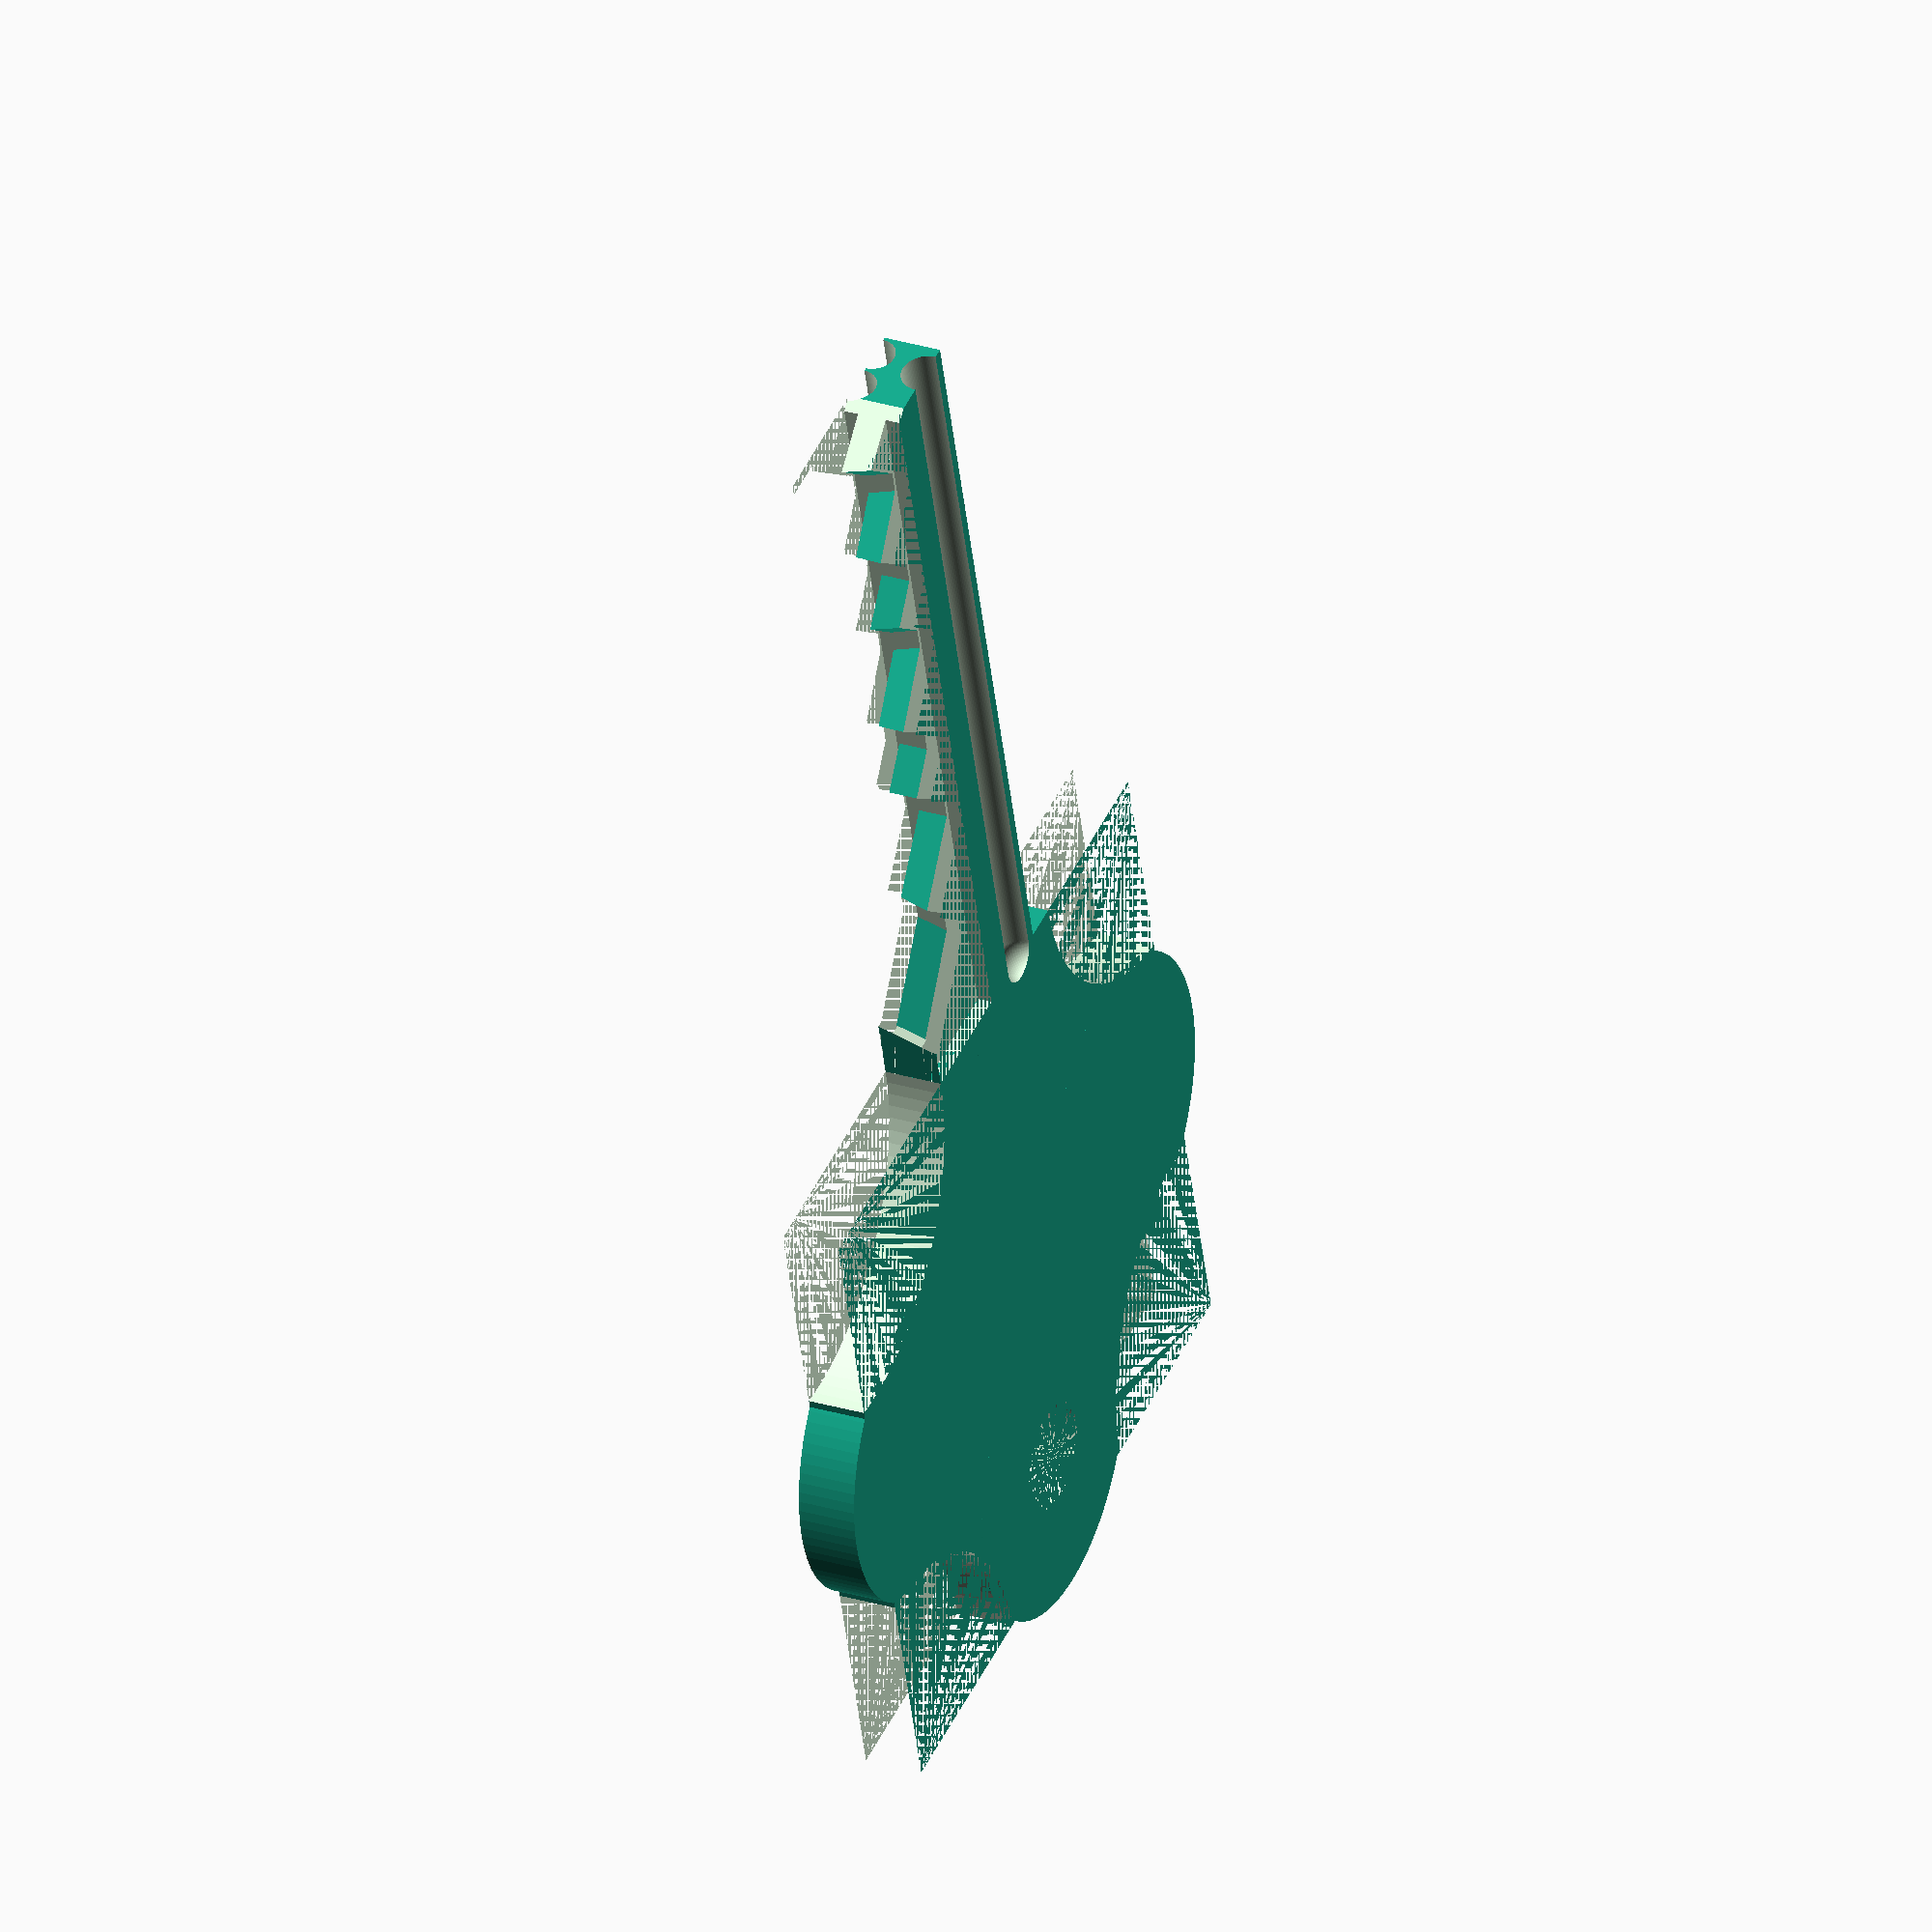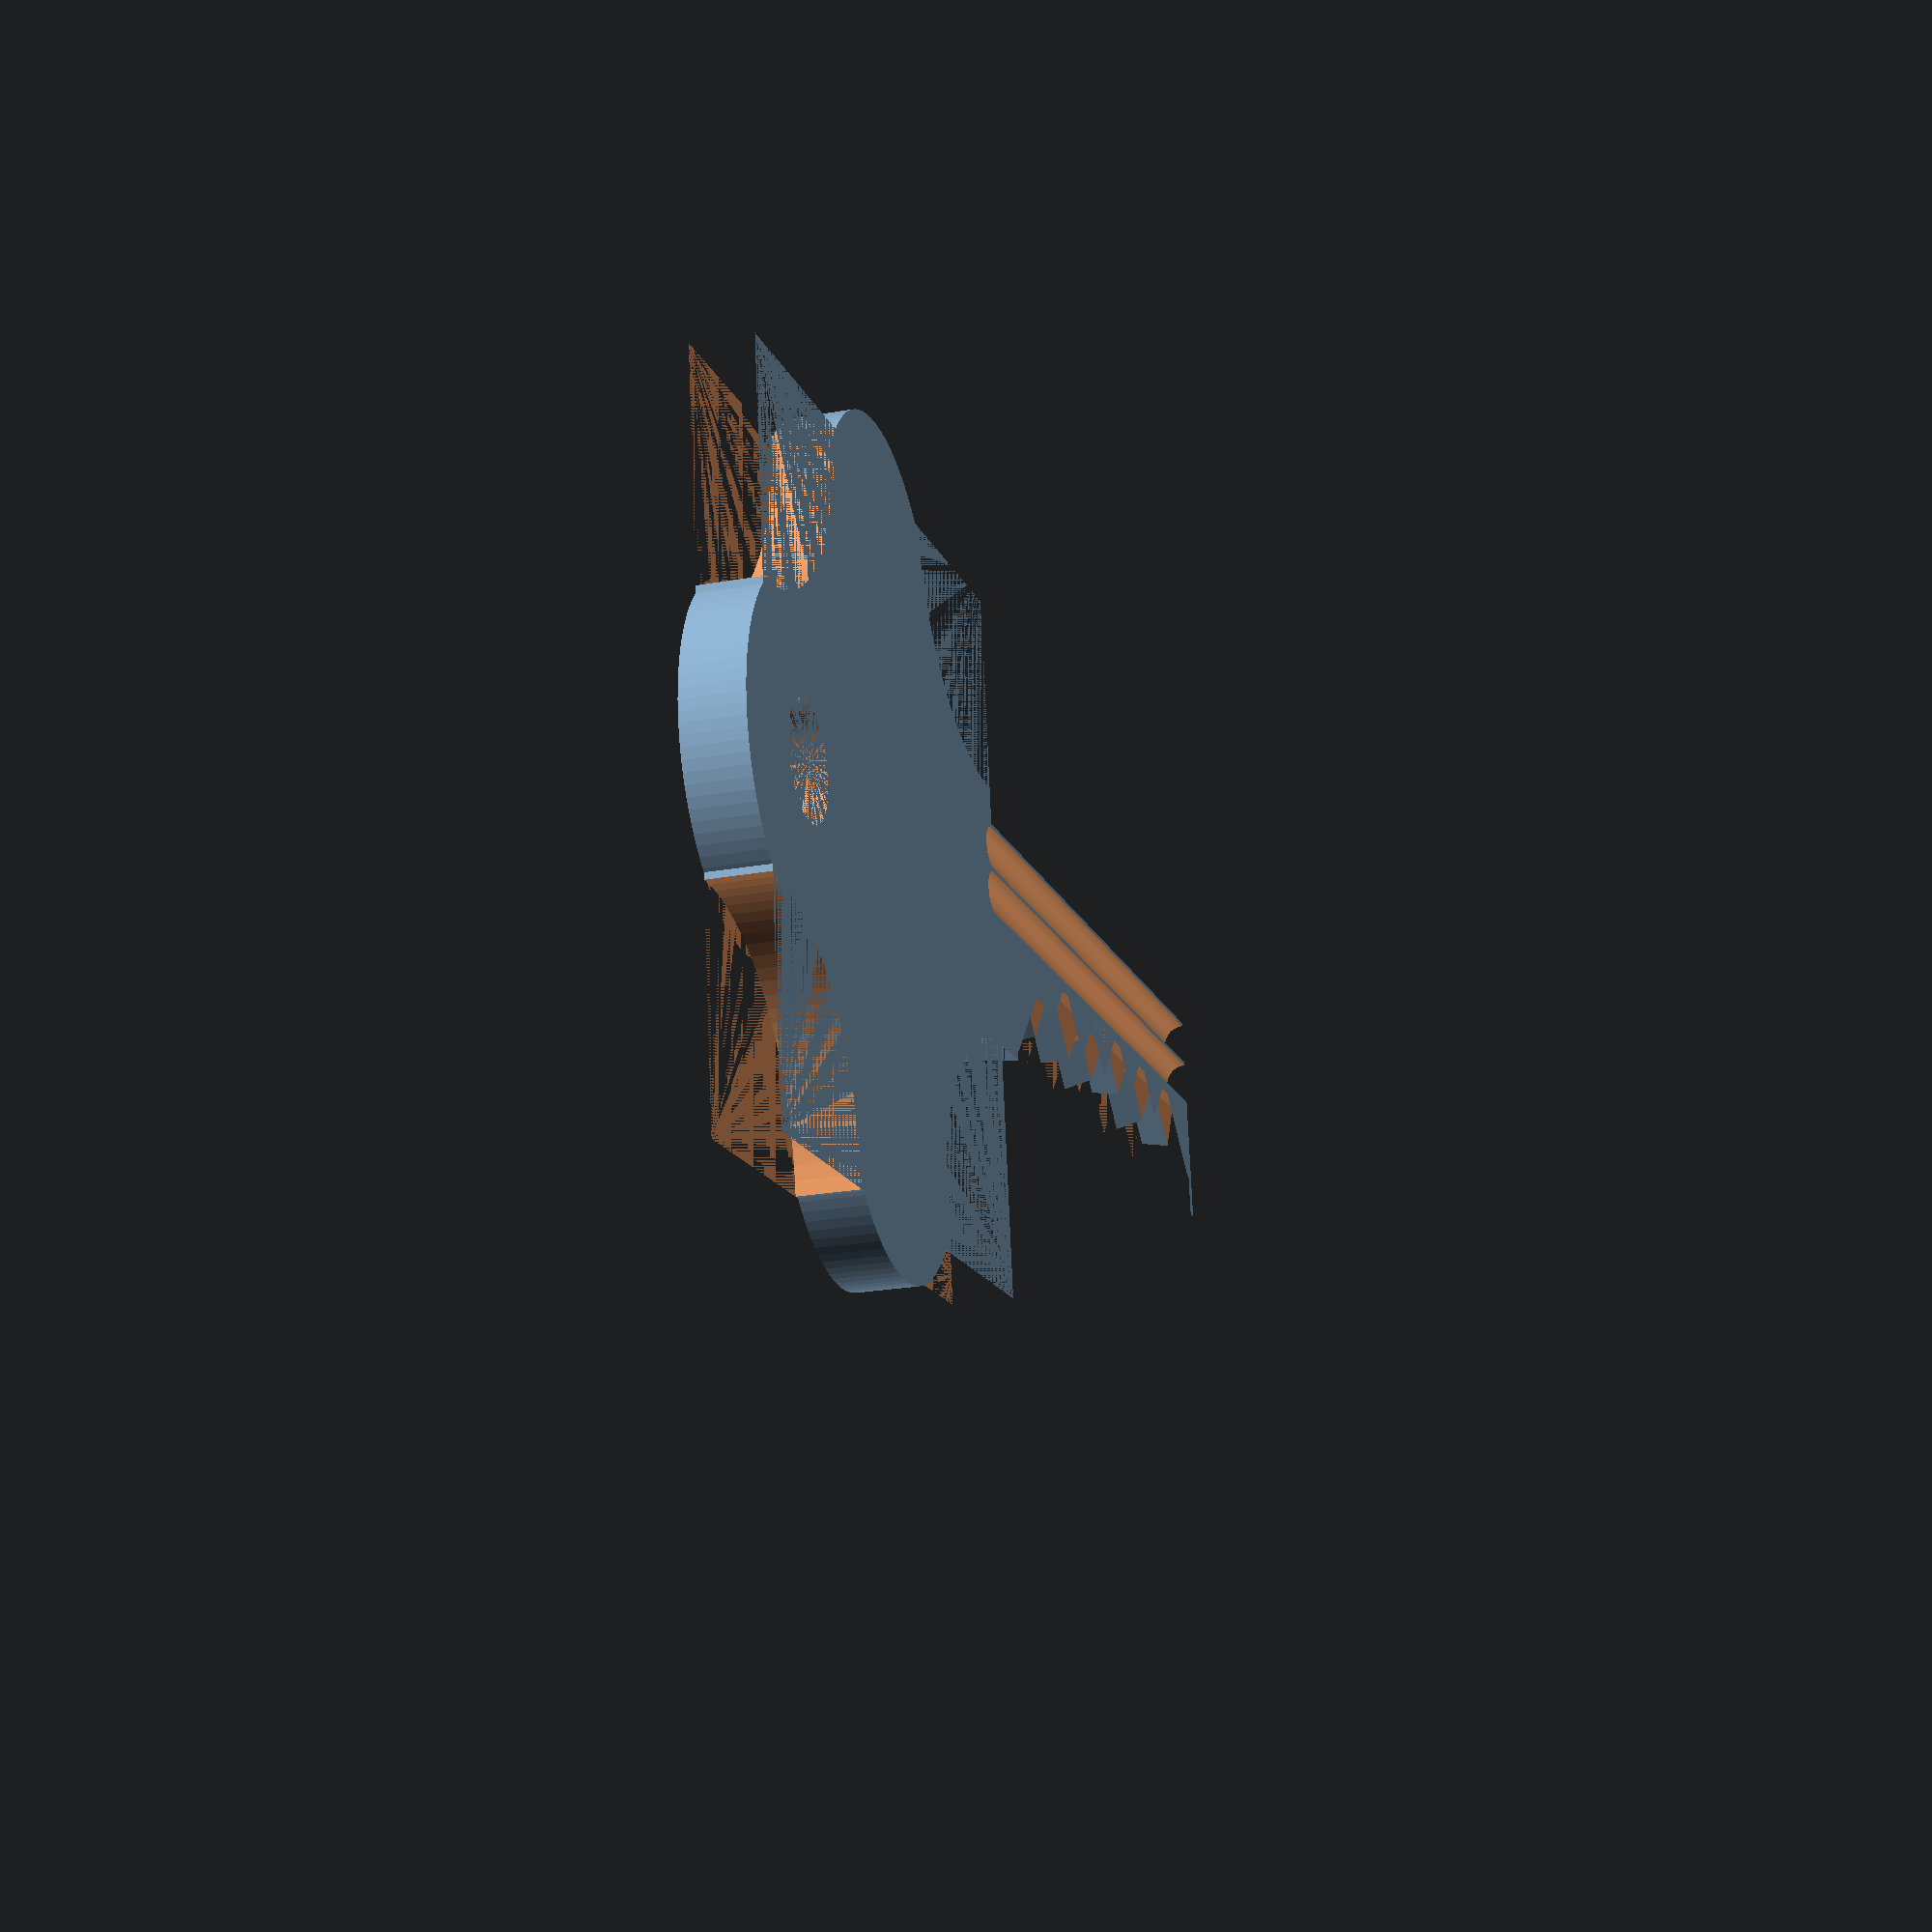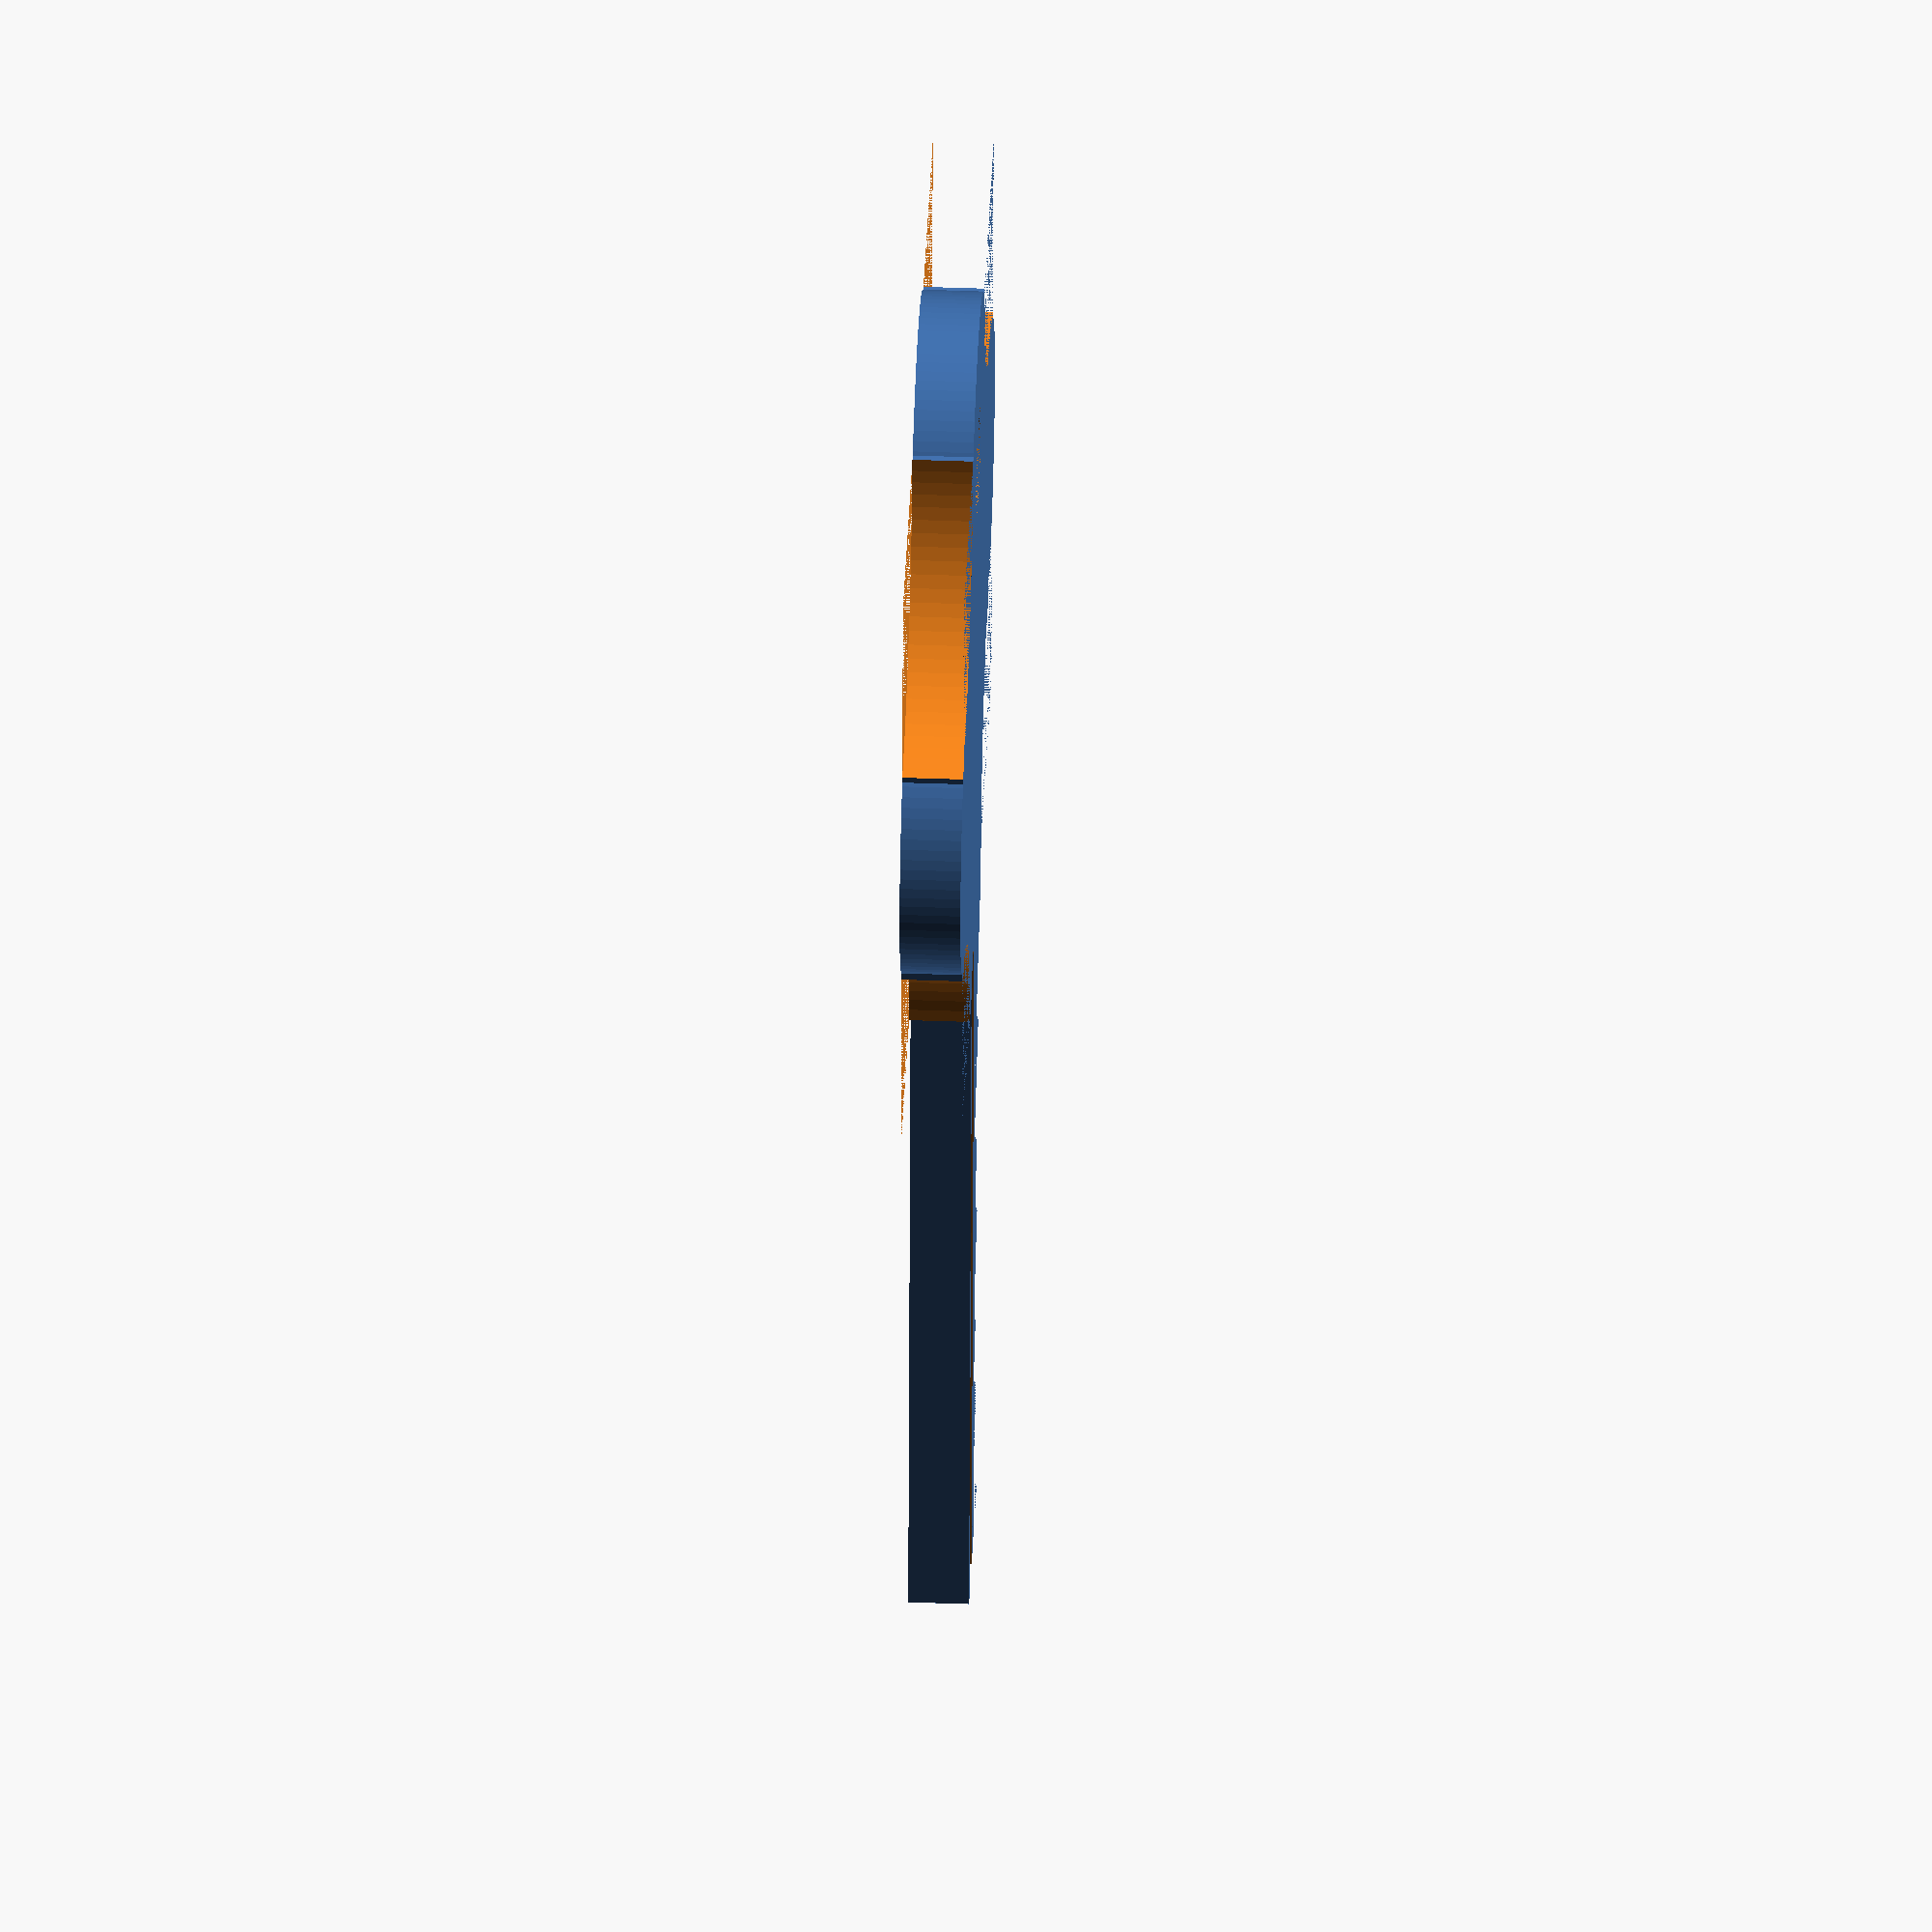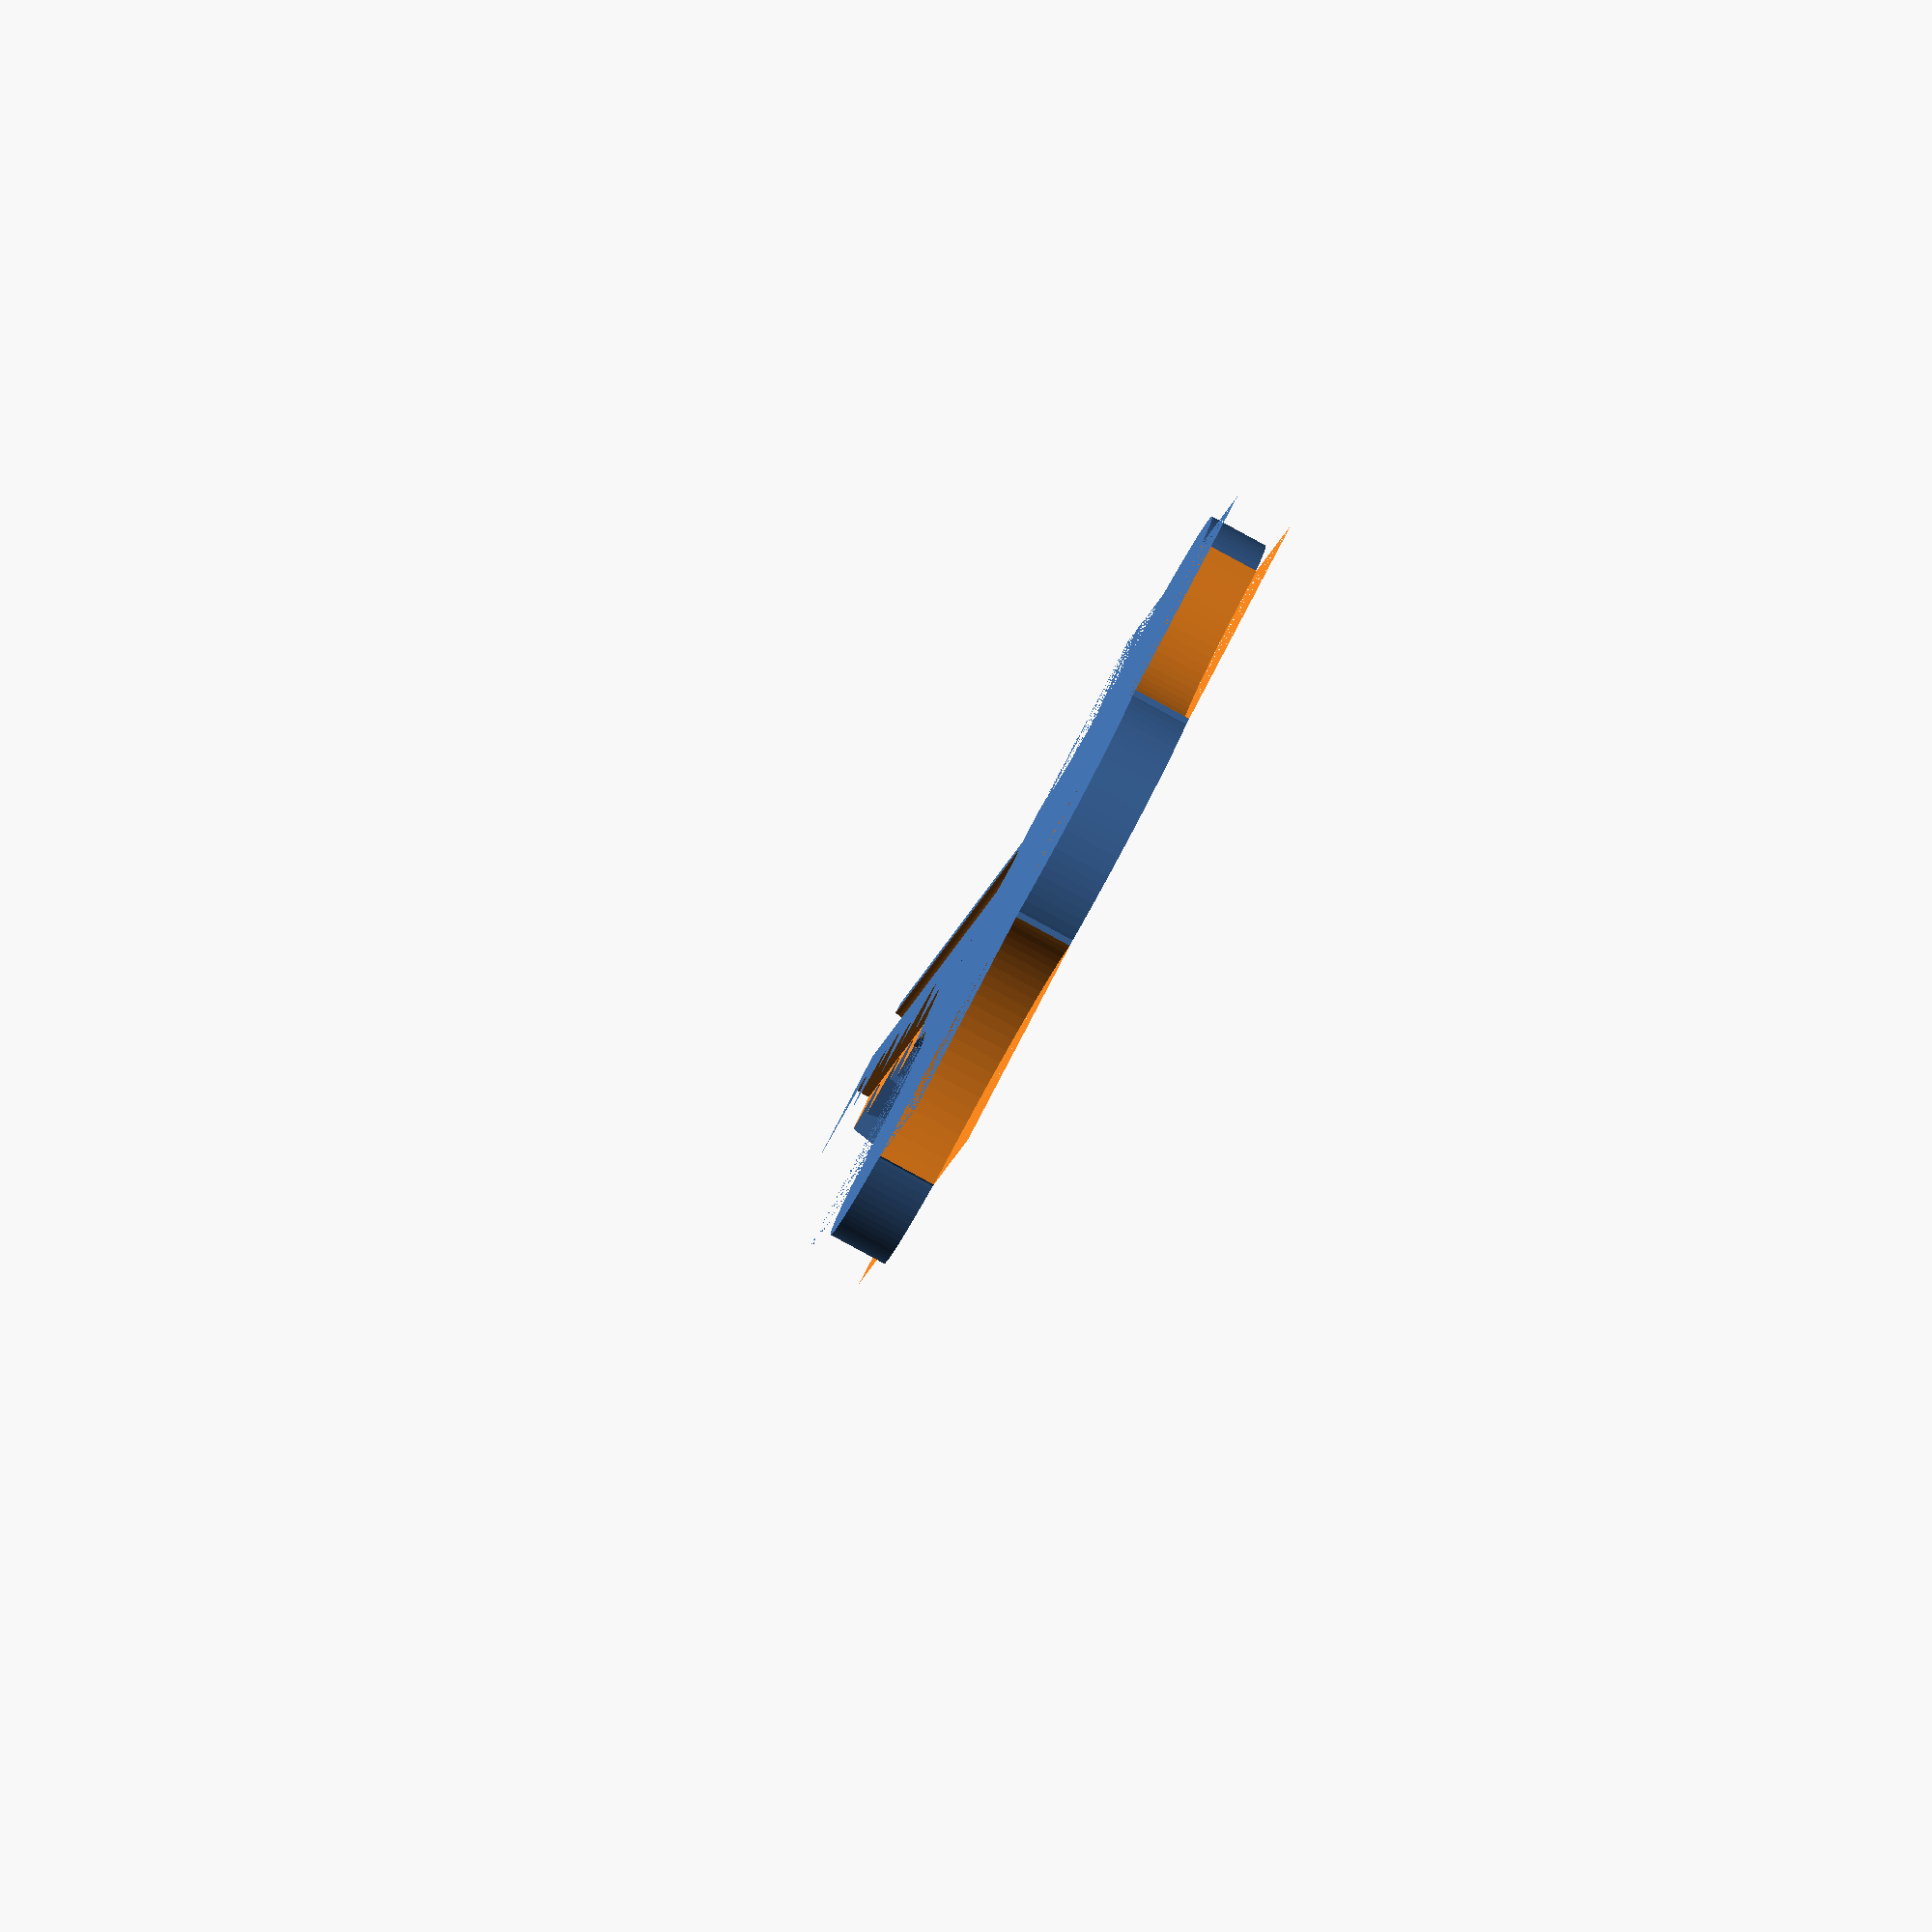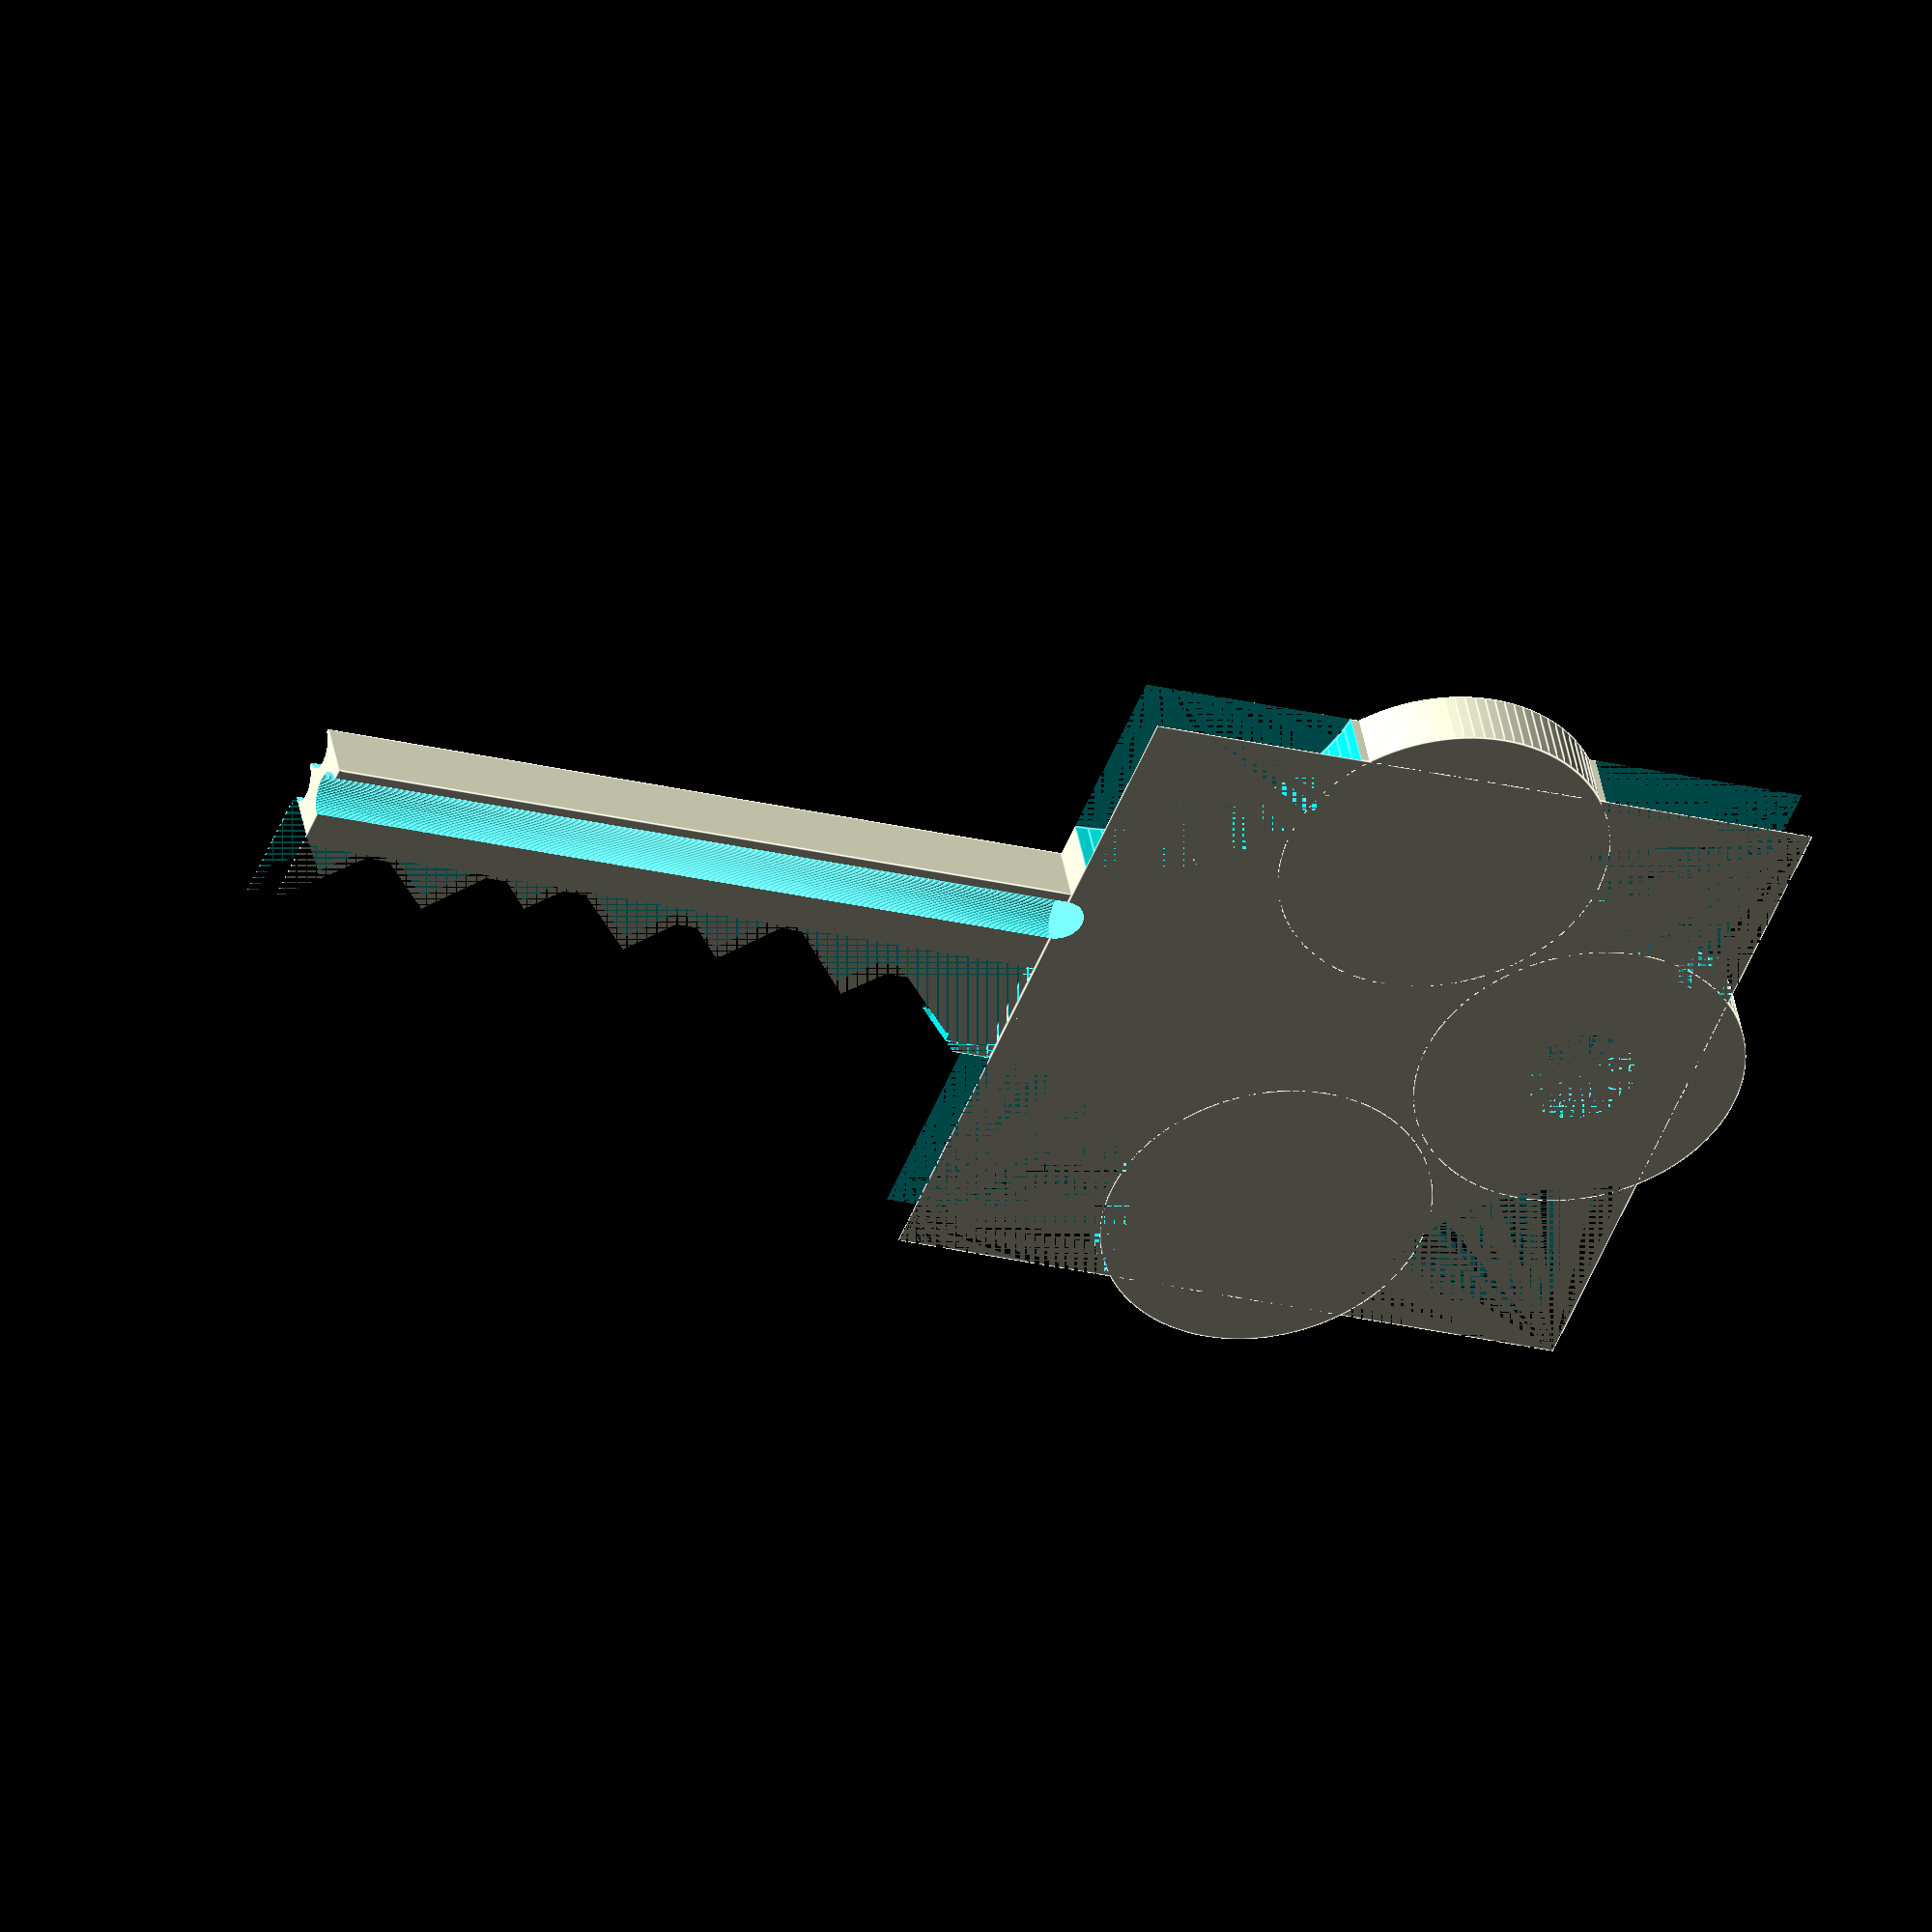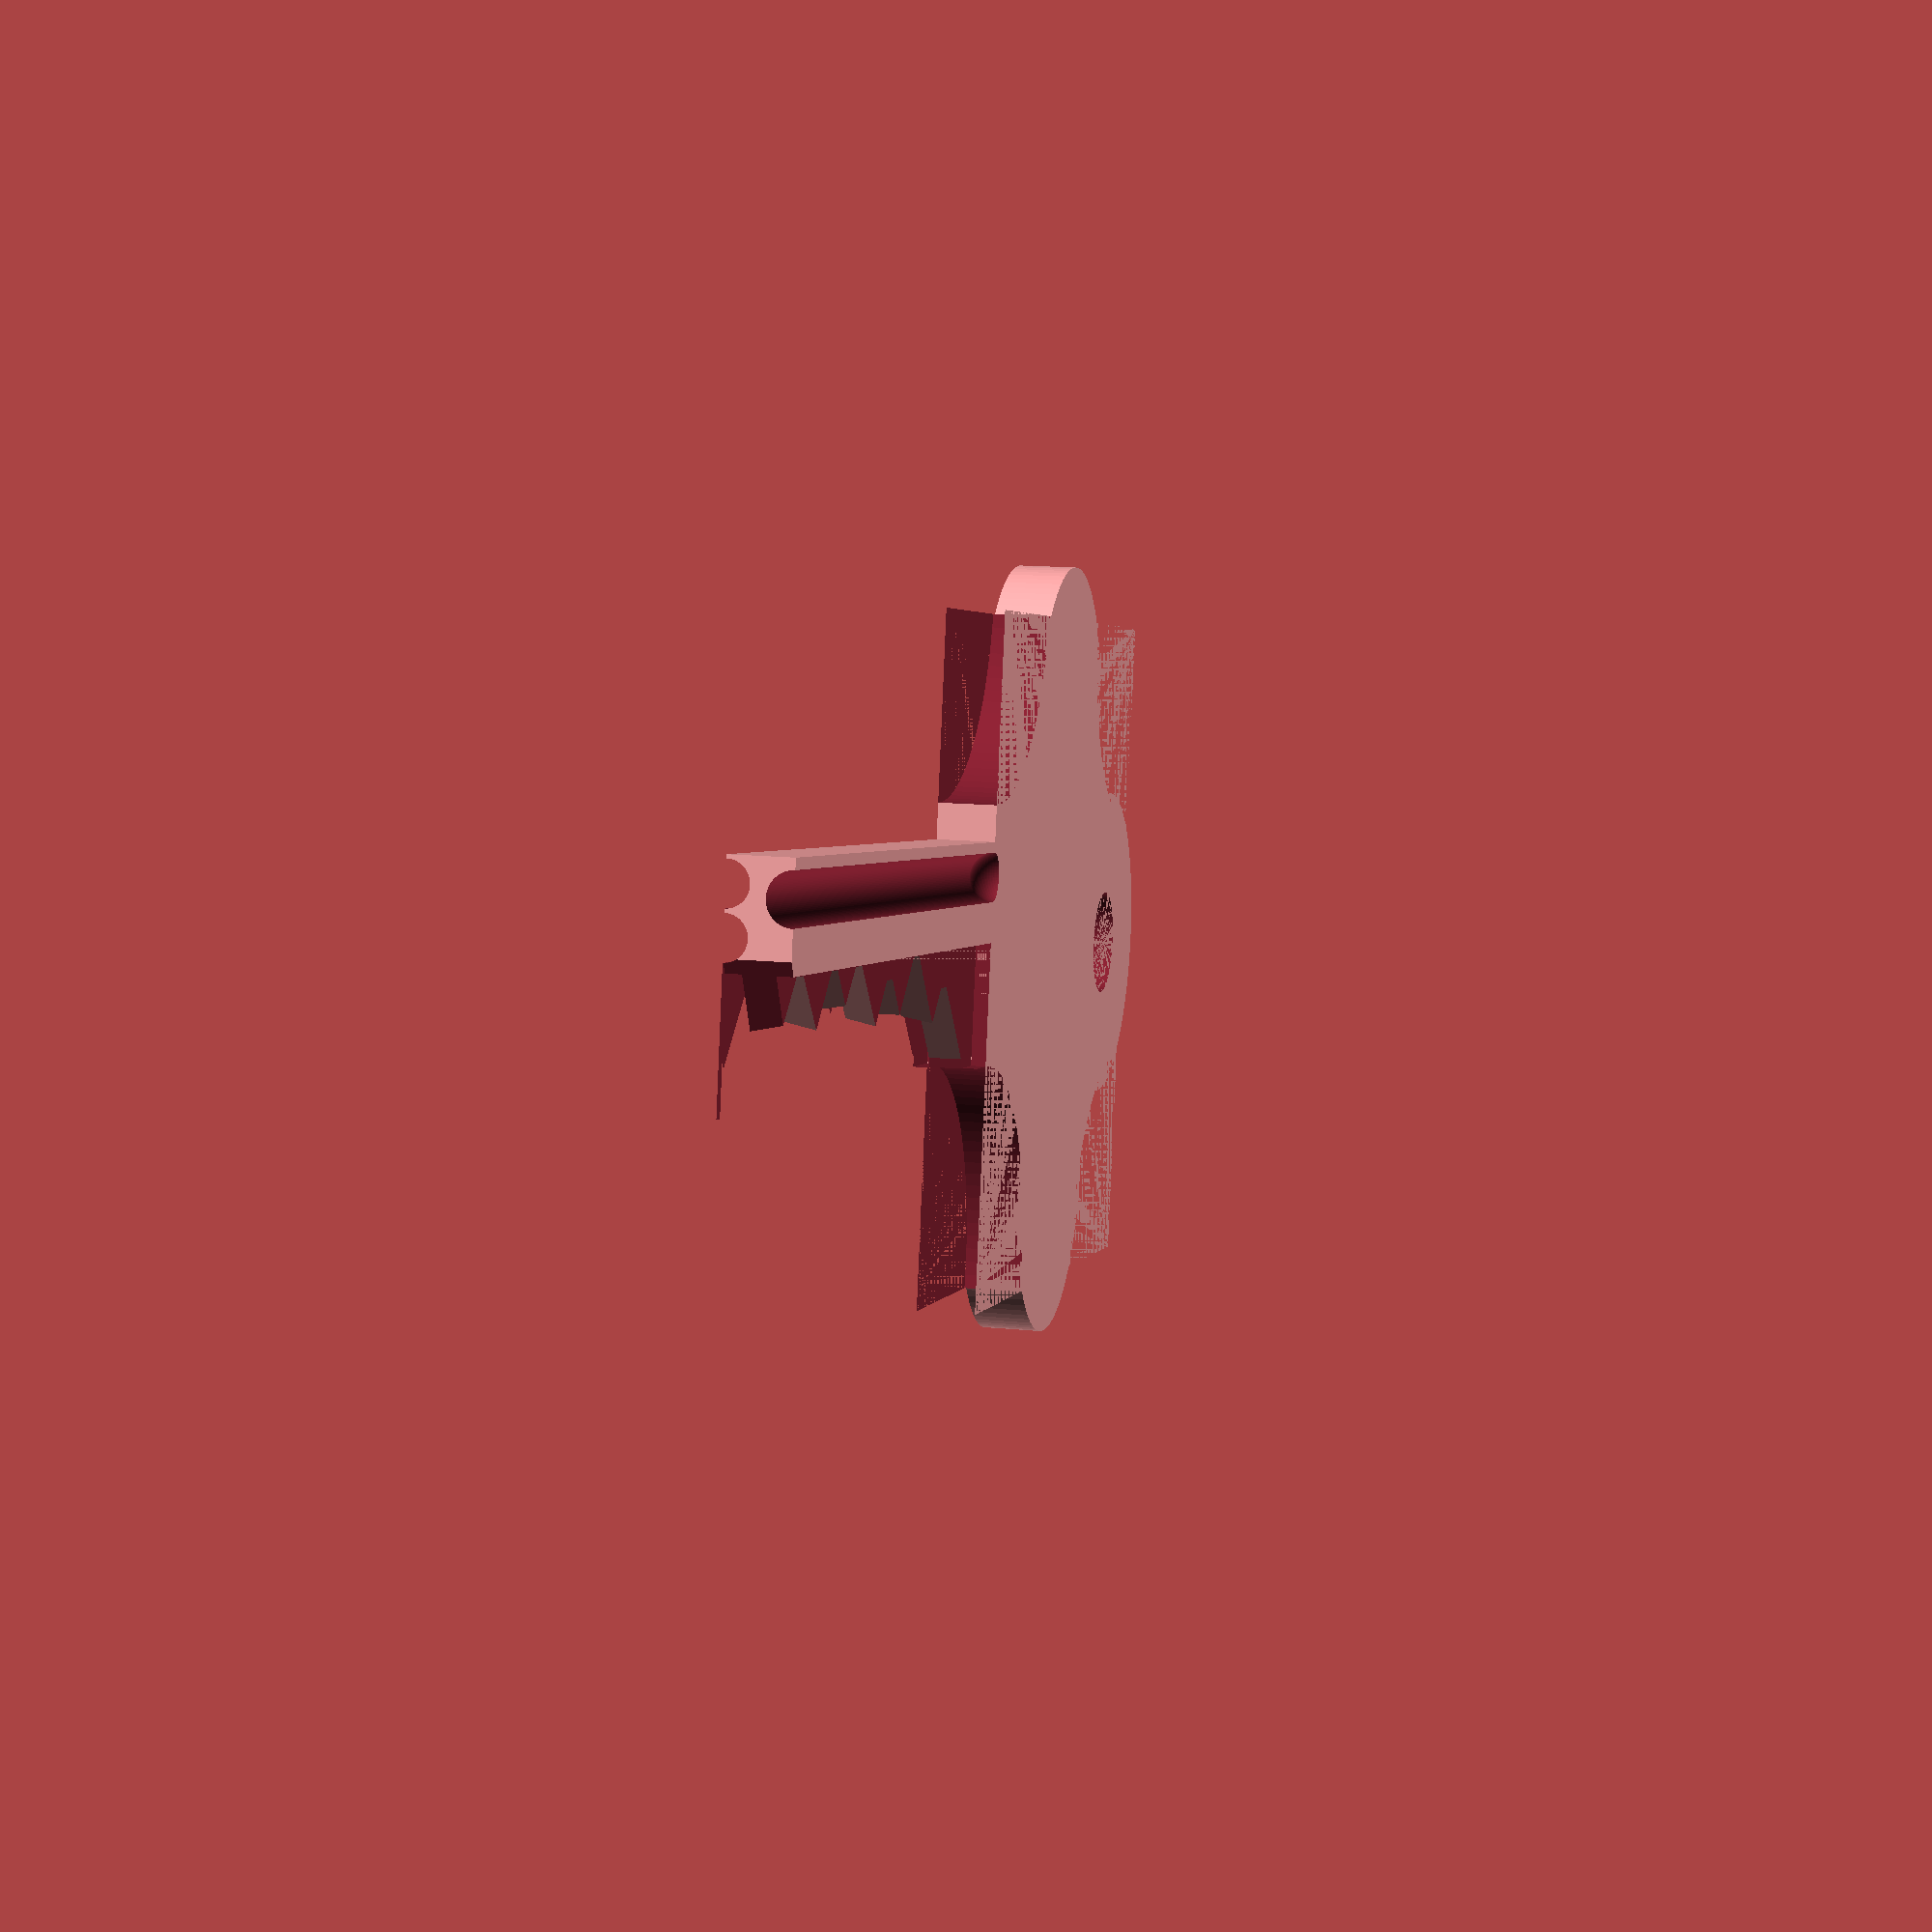
<openscad>
//Medeco Biaxial

$fn=100;

function mm(i) = i*25.4;

module bow(bow_length, bow_width, bow_thickness)
{
	difference()
	{
		union()
		{
			cube([bow_length, bow_width, bow_thickness]);

			//Place cylinders on the top and bottom of the bow for style
			//Top middle
			translate([bow_length / 2, bow_width - 4, 0]) cylinder(h = bow_thickness, r = 6);

			//Bottom middle
			translate([bow_length / 2, 4, 0]) cylinder(h = bow_thickness, r = 6);

			//Left
			translate([4, bow_width / 2, 0]) cylinder(h = bow_thickness, r = 6);
		}

		//Place cylinders around the edges to create a more contoured design

		//Right top
		translate([bow_length, bow_width - 1, 0]) cylinder(h = bow_thickness, r = 8);

		//Right bottom
		//Positioned -1 from the axis to create a bow stop
		translate([bow_length, -1 , 0]) cylinder(h = bow_thickness, r = 8);
		
		//Left top
		translate([0, bow_width, 0]) cylinder(h = bow_thickness, r = 8);
	
		//Left bottom
		translate([0, 0, 0]) cylinder(h = bow_thickness, r = 8);

		//Place hole for keychain use
		translate([4, bow_width / 2, 0]) cylinder(h = bow_thickness, r = 2);
	}
}

module bit()
{
	w = mm(.15);
	difference() 
	{
		translate([-(mm(1/4))/2, 0, -(mm(1/4))/2]) cube([mm(1/4), mm(1), 2*w]);
		translate([-mm(4/256), 0, -w/2]) rotate([0, 0, 135]) cube([w, w, 2*w]);
		translate([mm(4/256), 0, -w/2]) rotate([0, 0, -43]) cube([w, w, 2*w]);
	}
}

module blade(blade_length, blade_width, blade_thickness, key_cuts, key_cut_angle, key_cut_spacing, shoulder, cut_spacing, cut_depth)
{
	difference()
	{
		cube([blade_length, blade_width, blade_thickness]);

		//Contour tip		 
		translate([blade_length, mm(1/8), 0]) {
			rotate([0, 0, 34]) cube([10, 10, blade_thickness]);
		}

		//Cut the key channels
		translate([0, mm(.035), 0]) rotate([0, 90, 0]) cylinder(h = blade_length + .01, r = mm(.03));
		translate([0, mm(.1), 0]) rotate([0, 90, 0]) cylinder(h = blade_length+ .01, r = mm(.03));
		translate([0, mm(.05), blade_thickness]) rotate([0, 90, 0]) cylinder(h = blade_length + .01, r = mm(.035));

		translate([0, blade_width - (7 * cut_depth), 0]) cube([blade_length, 7 * cut_depth, blade_thickness/4]);
		translate([0, blade_width - (7 * cut_depth), (3*blade_thickness)/4]) cube([blade_length, 7 * cut_depth, blade_thickness/4]);
		//Cut the blade
		for (counter = [0:5]) 
		{
			translate([shoulder + (counter * cut_spacing) + .5 + (key_cut_spacing[counter] * mm(.03)), blade_width - (key_cuts[counter]) * cut_depth - .5, 0]) rotate ([0, key_cut_angle[counter] * 20, 0]) bit();
		}
	}
}

module biaxial(key_cuts, key_cut_angle, key_cut_spacing) 
{
	blade_length = mm(1.119);
	blade_width = mm(.318);
	blade_thickness = mm(0.085);

	shoulder = mm(0.2);
	cut_spacing = mm(.15);
	cut_depth = mm(.025);
    
	bow_length = mm(1);
	bow_width = mm(1);
	bow_thickness = mm(.085);

	difference()
	{
		union()
		{
			bow(bow_length, bow_width, bow_thickness); 
			translate([bow_length, bow_width - blade_width - 9, 0]) blade(blade_length, blade_width, blade_thickness, key_cuts, , key_cut_angle, key_cut_spacing, shoulder, cut_spacing, cut_depth);
		}
		translate([bow_length, bow_width - blade_width - 9 + mm(.05), blade_thickness]) sphere(r = mm(.035));
		translate([bow_length, bow_width - blade_width - 9 + mm(.035), 0]) sphere(r = mm(.03));
		translate([bow_length, bow_width - blade_width - 9 + mm(.1), 0]) sphere(r = mm(.03));
	}
}

//Angles -1 = -20 0 = 0 1 = 20
//Cut spacing -1 = aft 0 = center 1 = fore

biaxial([4, 6, 5, 6, 6, 6], [-1, 0, 0, 1, 0, 1], [0, 0, 0, 0, 0, 0]);

</openscad>
<views>
elev=151.9 azim=74.0 roll=245.1 proj=o view=solid
elev=204.6 azim=8.7 roll=73.7 proj=p view=solid
elev=135.1 azim=274.1 roll=267.6 proj=o view=wireframe
elev=85.2 azim=251.3 roll=61.6 proj=o view=wireframe
elev=136.5 azim=21.6 roll=190.1 proj=o view=edges
elev=166.2 azim=11.1 roll=257.2 proj=p view=solid
</views>
